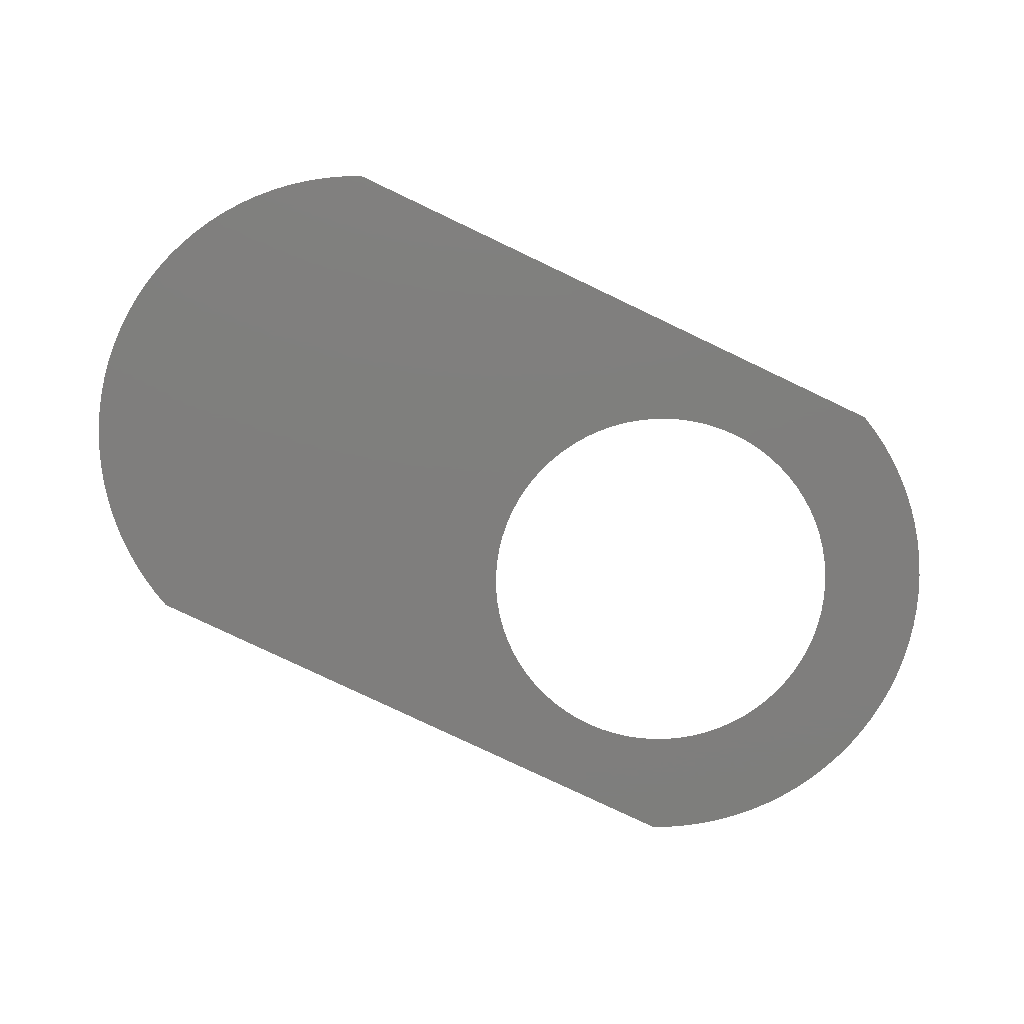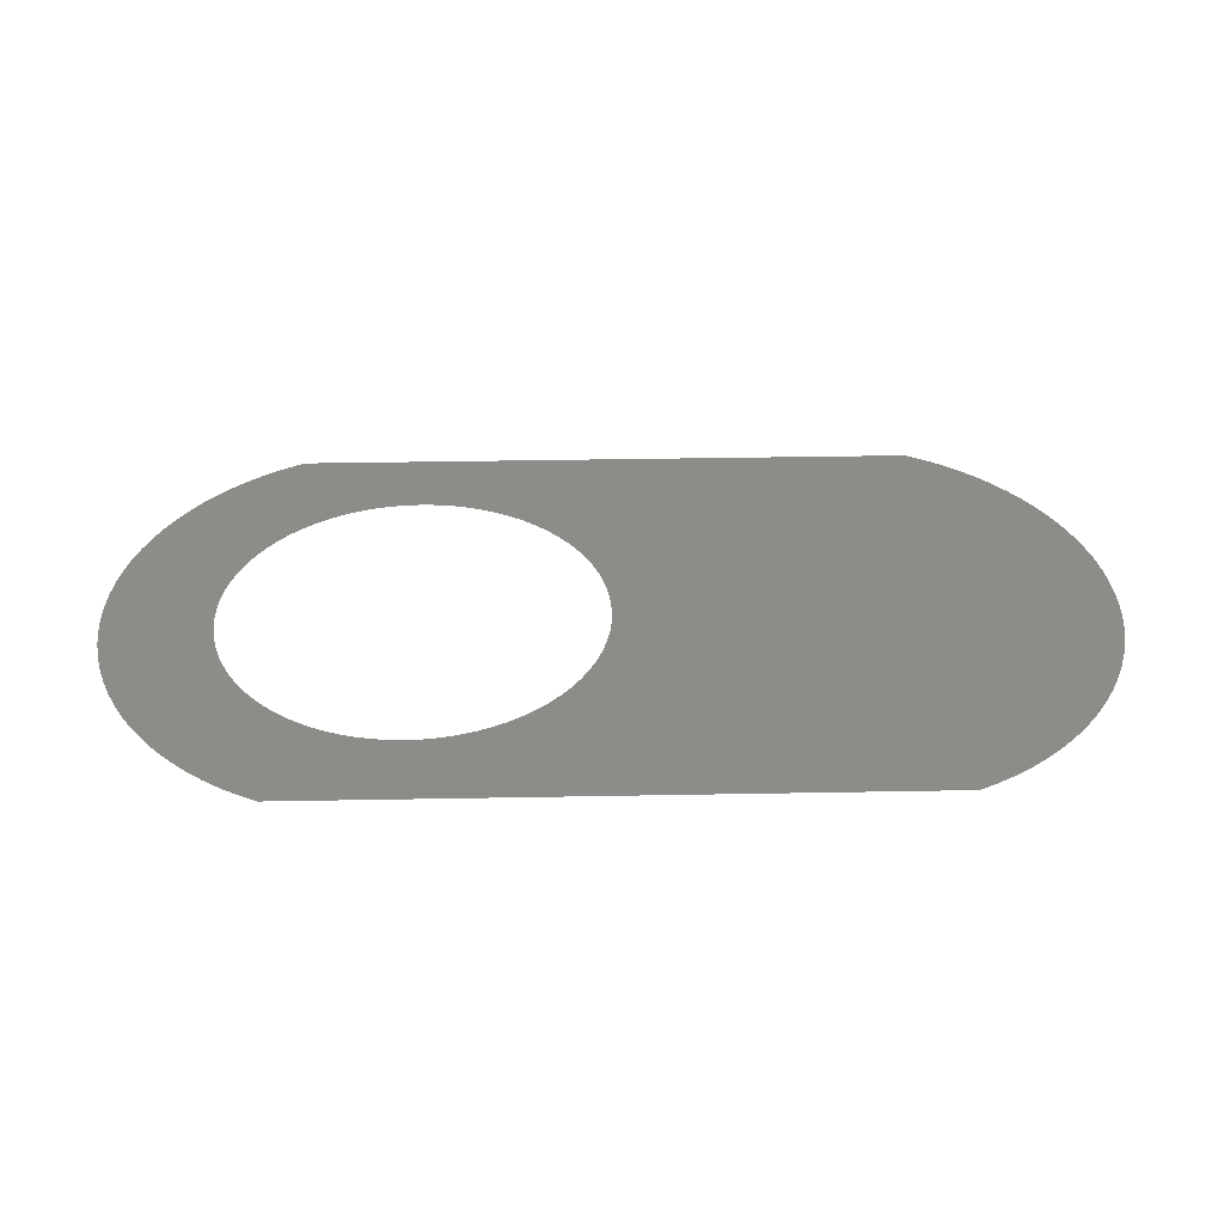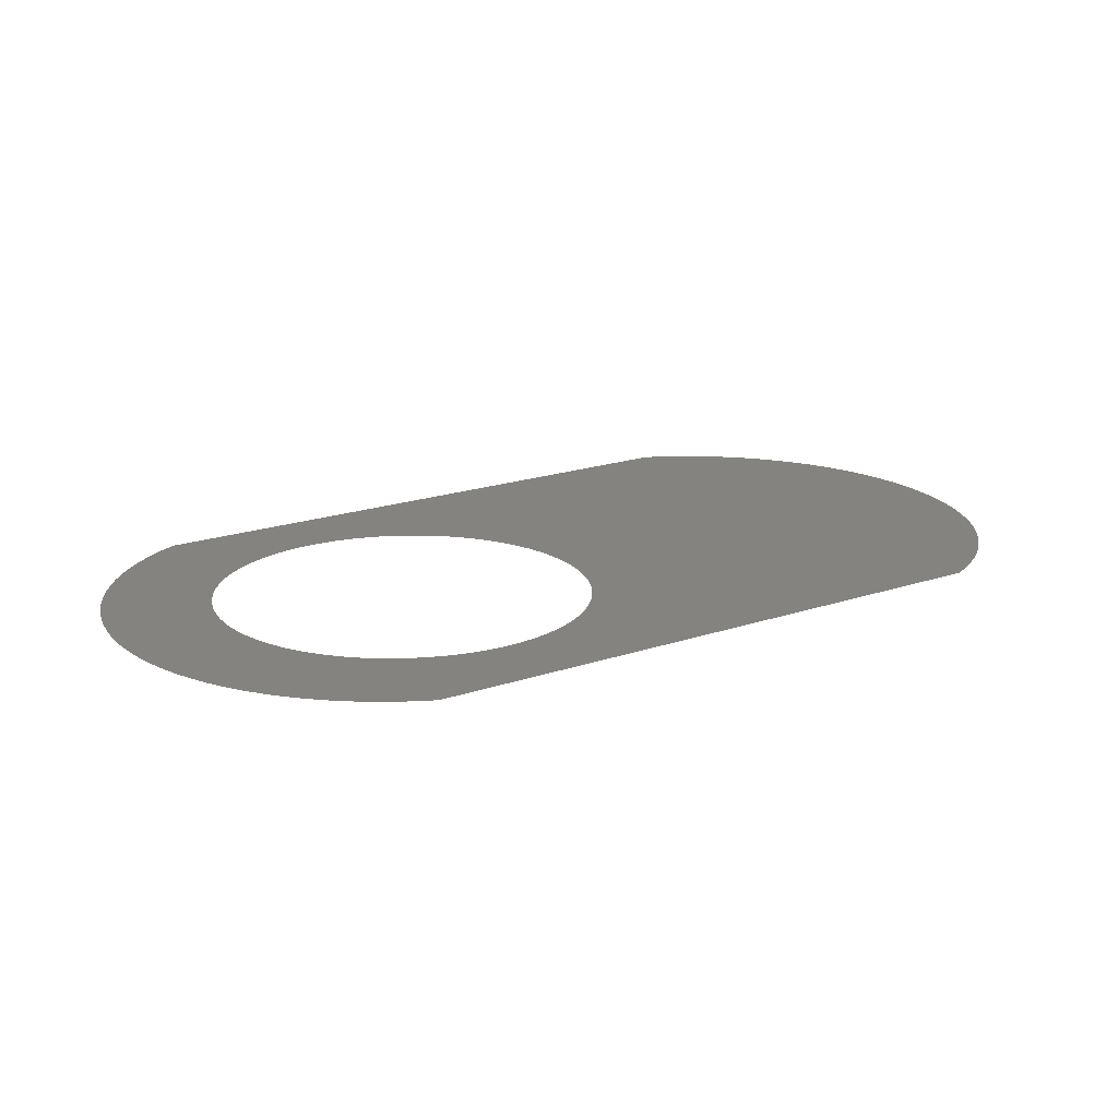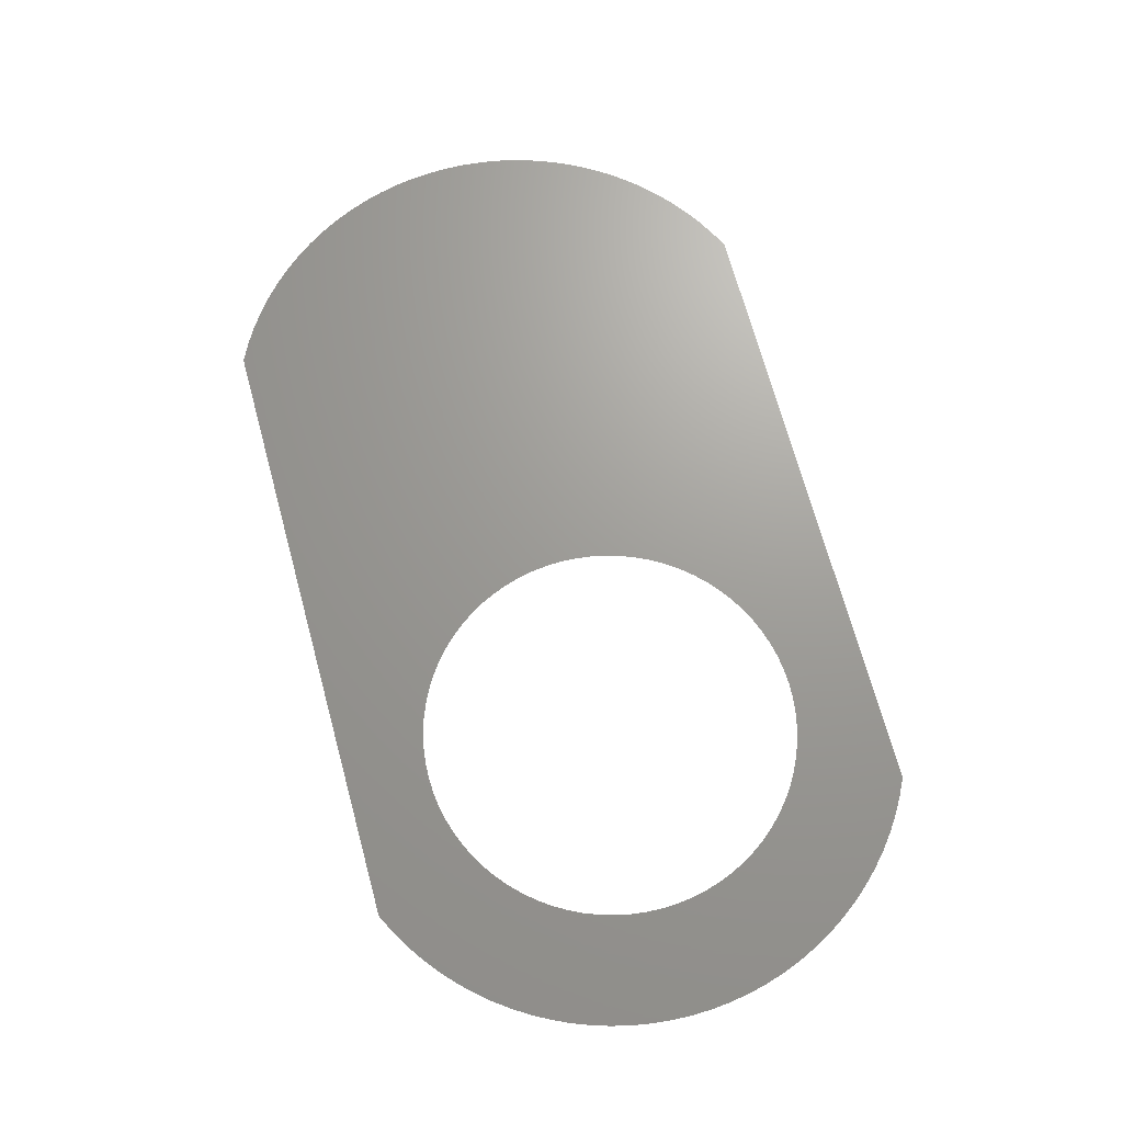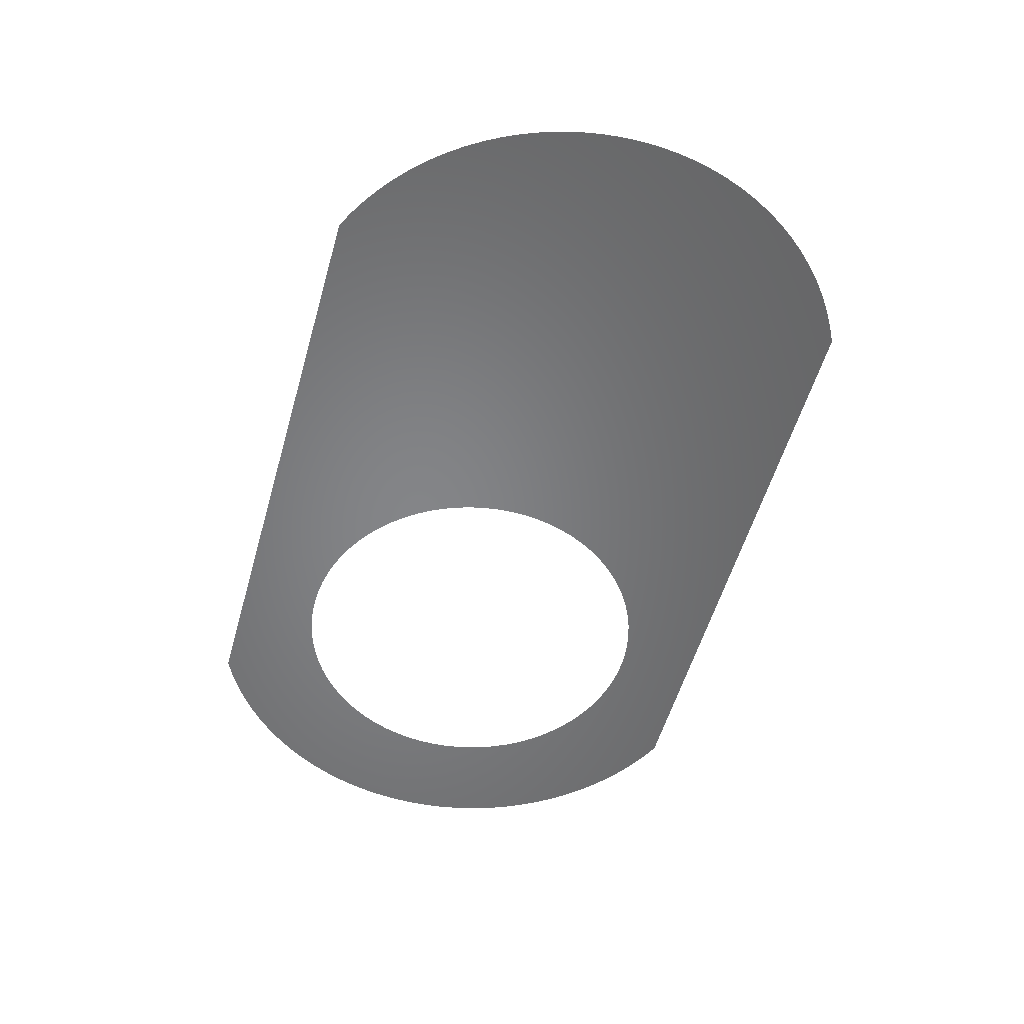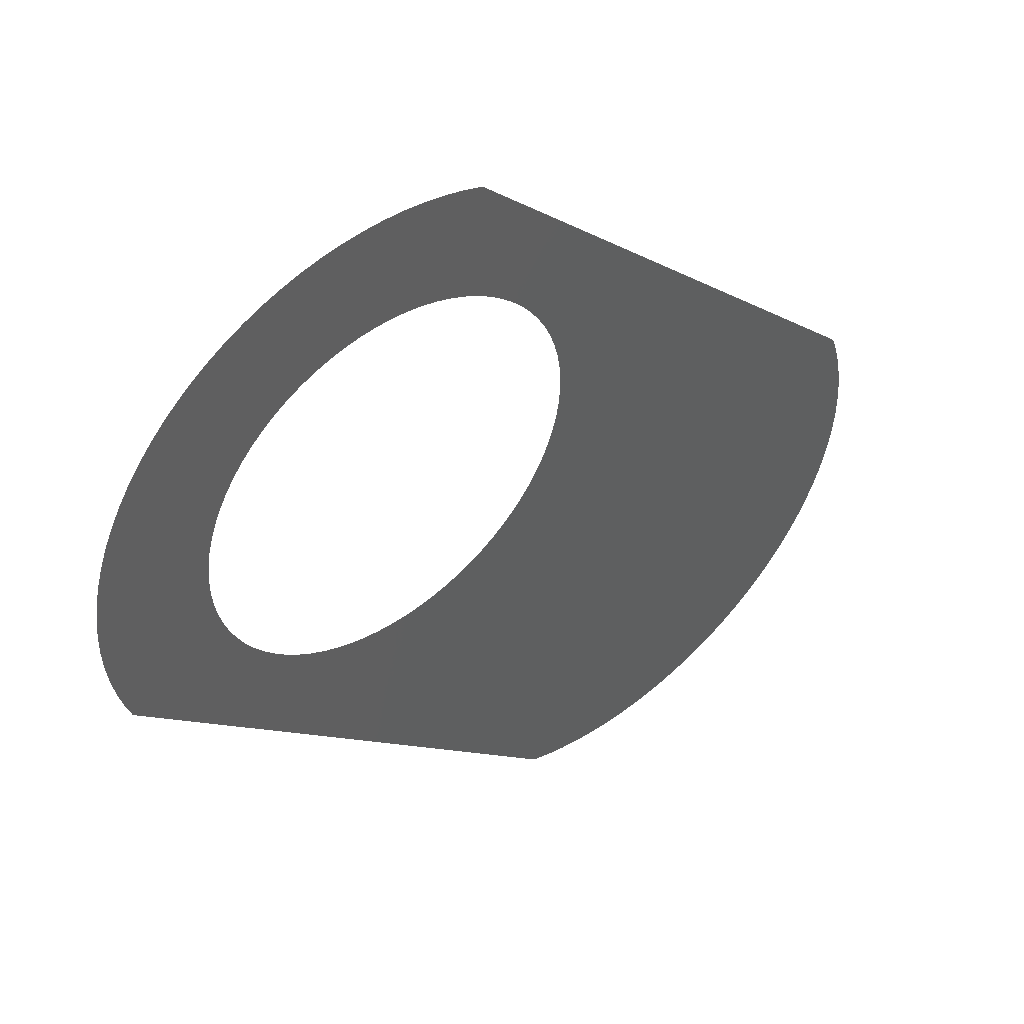
<metadata>
{"format":"stl","ext":"stl","renderer":"f3d","projection":"perspective","resolution":1024,"background":"white","views":[{"elev":-78.4,"azim":19.5,"up":"+Z"},{"elev":36.1,"azim":-136.4,"up":"+Z"},{"elev":18.0,"azim":-169.5,"up":"+Z"},{"elev":69.0,"azim":119.9,"up":"+Z"},{"elev":-52.4,"azim":-60.3,"up":"+Z"},{"elev":48.3,"azim":141.3,"up":"+Y"}]}
</metadata>
<code>
# stl→obj: 146 verts, 146 faces
v -129.3 123.5 2.558e-15
v -133.9 113 6.722e-15
v -128.9 123.5 2.569e-15
v -128.4 123.6 2.579e-15
v -129.8 123.6 2.548e-15
v -128 123.7 2.59e-15
v -130.2 123.7 2.539e-15
v -127.5 123.8 2.601e-15
v -130.7 123.8 2.529e-15
v -127.1 123.9 2.612e-15
v -131.1 123.9 2.521e-15
v -126.7 124.1 2.622e-15
v -131.5 124.1 2.512e-15
v -126.2 124.3 2.633e-15
v -131.9 124.3 2.505e-15
v -132.3 124.6 2.498e-15
v -134.5 112.9 8.021e-15
v -135 112.7 8.007e-15
v -135.6 112.6 7.993e-15
v -132.7 124.9 2.492e-15
v -136.2 112.5 7.98e-15
v -136.8 112.5 7.966e-15
v -137.4 112.5 7.953e-15
v -137.9 112.6 7.94e-15
v -138.5 112.6 7.928e-15
v -139.1 112.8 7.916e-15
v -139.7 112.9 7.904e-15
v -140.2 113.1 7.893e-15
v -140.7 113.4 7.883e-15
v -133 125.2 2.853e-15
v -141.3 113.6 7.873e-15
v -141.8 113.9 7.864e-15
v -142.2 114.3 7.856e-15
v -142.7 114.7 7.848e-15
v -143.1 115.1 7.841e-15
v -143.5 115.5 7.835e-15
v -143.9 115.9 7.83e-15
v -144.2 116.4 7.825e-15
v -144.5 116.9 7.822e-15
v -144.8 117.4 7.819e-15
v -133.3 125.5 2.482e-15
v -145 118 7.818e-15
v -145.2 118.5 7.817e-15
v -145.4 119.1 7.817e-15
v -145.5 119.7 7.818e-15
v -145.6 120.2 7.821e-15
v -145.7 120.8 7.824e-15
v -145.7 121.4 7.827e-15
v -145.6 122 7.832e-15
v -145.6 122.6 7.838e-15
v -133.6 125.9 2.478e-15
v -145.5 123.2 7.844e-15
v -145.3 123.7 7.852e-15
v -145.1 124.3 6.505e-15
v -120.9 126.1 1.735e-15
v -124.6 125.9 2.682e-15
v -124.9 125.5 2.673e-15
v -125.2 125.2 2.663e-15
v -125.5 124.9 2.654e-15
v -125.9 124.6 2.644e-15
v -124.3 126.2 2.69e-15
v -133.9 126.2 2.475e-15
v -124.1 126.7 2.698e-15
v -134.1 126.7 2.473e-15
v -123.9 127.1 2.705e-15
v -134.3 127.1 2.471e-15
v -123.8 127.5 2.711e-15
v -120.7 126.6 2.774e-15
v -120.6 127.2 2.781e-15
v -134.4 127.5 2.471e-15
v -123.7 128 2.717e-15
v -120.5 127.7 2.787e-15
v -134.5 128 2.472e-15
v -123.6 128.4 2.722e-15
v -120.4 128.3 2.793e-15
v -134.6 128.4 2.473e-15
v -123.5 128.9 2.726e-15
v -134.6 128.9 2.475e-15
v -120.4 128.9 2.798e-15
v -123.5 129.3 2.729e-15
v -134.6 129.3 2.478e-15
v -120.4 129.5 2.802e-15
v -134.6 129.8 2.483e-15
v -120.4 130.1 2.805e-15
v -123.6 129.8 2.731e-15
v -134.5 130.2 2.487e-15
v -120.5 130.7 2.807e-15
v -123.7 130.2 2.733e-15
v -134.4 130.7 2.493e-15
v -134.3 131.1 2.499e-15
v -120.6 131.2 2.808e-15
v -123.8 130.7 2.733e-15
v -134.1 131.5 2.506e-15
v -120.8 131.8 2.808e-15
v -123.9 131.1 2.733e-15
v -133.9 131.9 2.514e-15
v -121 132.4 2.807e-15
v -124.1 131.5 2.732e-15
v -121.2 132.9 2.806e-15
v -121.5 133.4 2.803e-15
v -124.3 131.9 2.729e-15
v -121.8 133.9 2.8e-15
v -124.6 132.3 2.726e-15
v -122.1 134.4 2.795e-15
v -124.9 132.7 2.723e-15
v -122.5 134.8 2.79e-15
v -125.2 133 2.718e-15
v -122.9 135.3 2.784e-15
v -123.3 135.7 2.777e-15
v -125.5 133.3 2.712e-15
v -123.8 136 2.77e-15
v -125.9 133.6 2.706e-15
v -124.3 136.4 2.761e-15
v -126.2 133.9 2.699e-15
v -124.8 136.7 2.752e-15
v -126.7 134.1 2.692e-15
v -125.3 137 2.742e-15
v -125.8 137.2 2.732e-15
v -127.1 134.3 2.684e-15
v -132.1 137.3 1.301e-15
v -133.6 132.3 2.523e-15
v -133.3 132.7 2.531e-15
v -133 133 2.541e-15
v -132.7 133.3 2.551e-15
v -132.3 133.6 2.561e-15
v -131.9 133.9 2.571e-15
v -131.5 134.1 2.582e-15
v -131.1 134.3 2.592e-15
v -130.7 134.4 2.603e-15
v -126.4 137.4 2.721e-15
v -127.5 134.4 2.675e-15
v -131.6 137.5 2.604e-15
v -126.9 137.6 2.709e-15
v -128 134.5 2.666e-15
v -131 137.6 2.618e-15
v -130.2 134.5 2.614e-15
v -127.5 137.7 2.697e-15
v -128.4 134.6 2.656e-15
v -130.4 137.7 2.632e-15
v -129.8 134.6 2.625e-15
v -128.1 137.8 2.685e-15
v -128.9 134.6 2.646e-15
v -129.9 137.8 2.645e-15
v -129.3 134.6 2.635e-15
v -128.7 137.8 2.672e-15
v -129.3 137.8 2.659e-15
f 1 2 3
f 4 3 2
f 5 2 1
f 6 4 2
f 7 2 5
f 8 6 2
f 9 2 7
f 10 8 2
f 11 2 9
f 12 10 2
f 13 2 11
f 14 12 2
f 15 2 13
f 16 17 2
f 16 18 17
f 16 19 18
f 16 2 15
f 20 19 16
f 20 21 19
f 20 22 21
f 20 23 22
f 20 24 23
f 20 25 24
f 20 26 25
f 20 27 26
f 20 28 27
f 20 29 28
f 30 31 29
f 30 32 31
f 30 33 32
f 30 34 33
f 30 35 34
f 30 36 35
f 30 37 36
f 30 38 37
f 30 39 38
f 30 40 39
f 30 29 20
f 41 42 40
f 41 43 42
f 41 44 43
f 41 45 44
f 41 46 45
f 41 47 46
f 41 48 47
f 41 49 48
f 41 50 49
f 41 40 30
f 51 52 50
f 51 53 52
f 51 54 53
f 51 50 41
f 55 56 57
f 55 57 58
f 55 58 59
f 55 59 60
f 55 60 14
f 55 14 2
f 61 56 55
f 62 54 51
f 63 61 55
f 64 54 62
f 65 63 55
f 66 54 64
f 67 68 69
f 67 55 68
f 67 65 55
f 70 54 66
f 71 69 72
f 71 67 69
f 73 54 70
f 74 72 75
f 74 71 72
f 76 54 73
f 77 74 75
f 78 54 76
f 79 77 75
f 80 77 79
f 81 54 78
f 82 80 79
f 83 54 81
f 84 80 82
f 84 85 80
f 86 54 83
f 87 85 84
f 87 88 85
f 89 54 86
f 90 54 89
f 91 92 88
f 91 88 87
f 93 54 90
f 94 95 92
f 94 92 91
f 96 54 93
f 97 98 95
f 97 95 94
f 99 98 97
f 100 101 98
f 100 98 99
f 102 103 101
f 102 101 100
f 104 105 103
f 104 103 102
f 106 107 105
f 106 105 104
f 108 107 106
f 109 110 107
f 109 107 108
f 111 112 110
f 111 110 109
f 113 112 111
f 113 114 112
f 115 116 114
f 115 114 113
f 117 116 115
f 118 119 116
f 118 116 117
f 120 54 96
f 120 96 121
f 120 121 122
f 120 122 123
f 120 123 124
f 120 124 125
f 120 125 126
f 120 126 127
f 120 127 128
f 120 128 129
f 130 131 119
f 130 119 118
f 132 120 129
f 133 134 131
f 133 131 130
f 135 132 129
f 135 129 136
f 137 138 134
f 137 134 133
f 139 135 136
f 139 136 140
f 141 138 137
f 141 142 138
f 143 139 140
f 143 140 144
f 145 142 141
f 146 143 144
f 146 142 145
f 146 144 142

</code>
